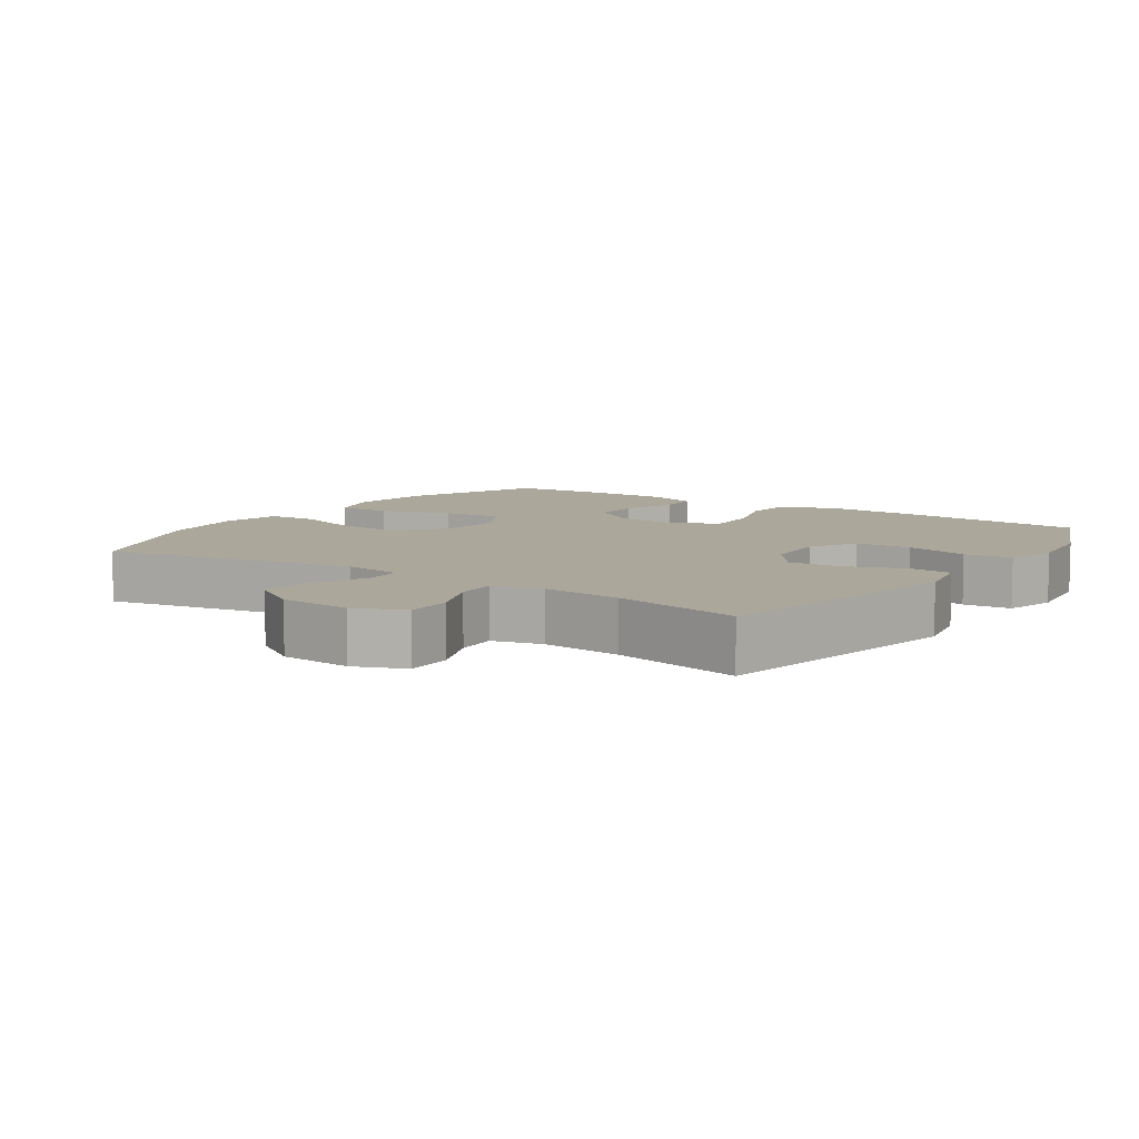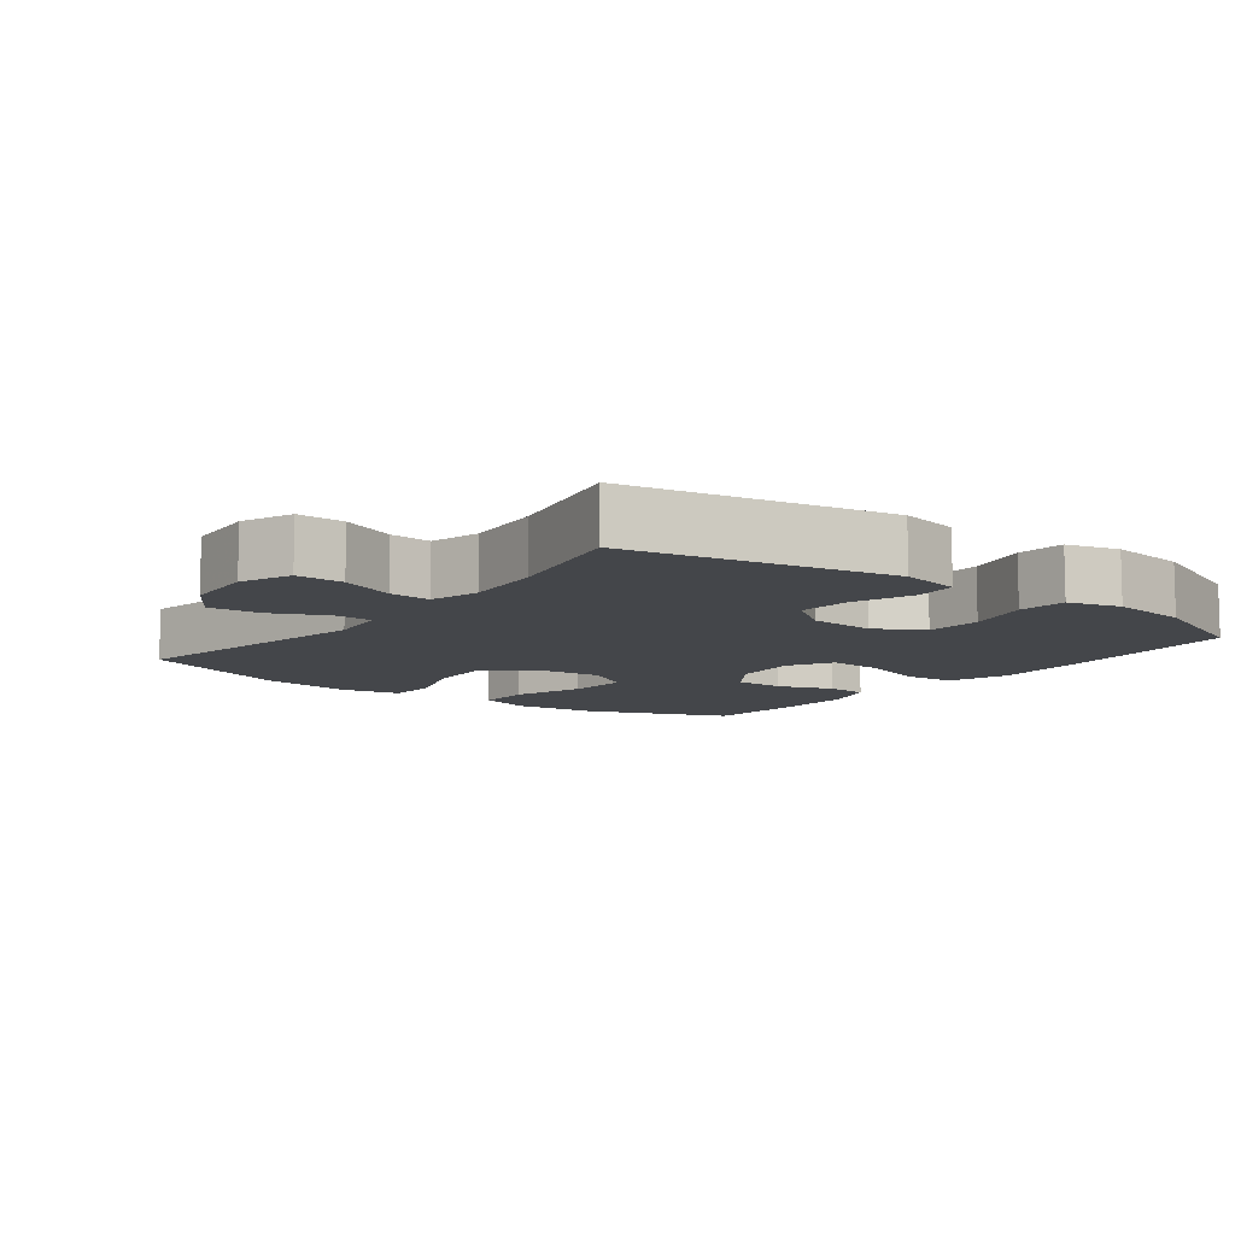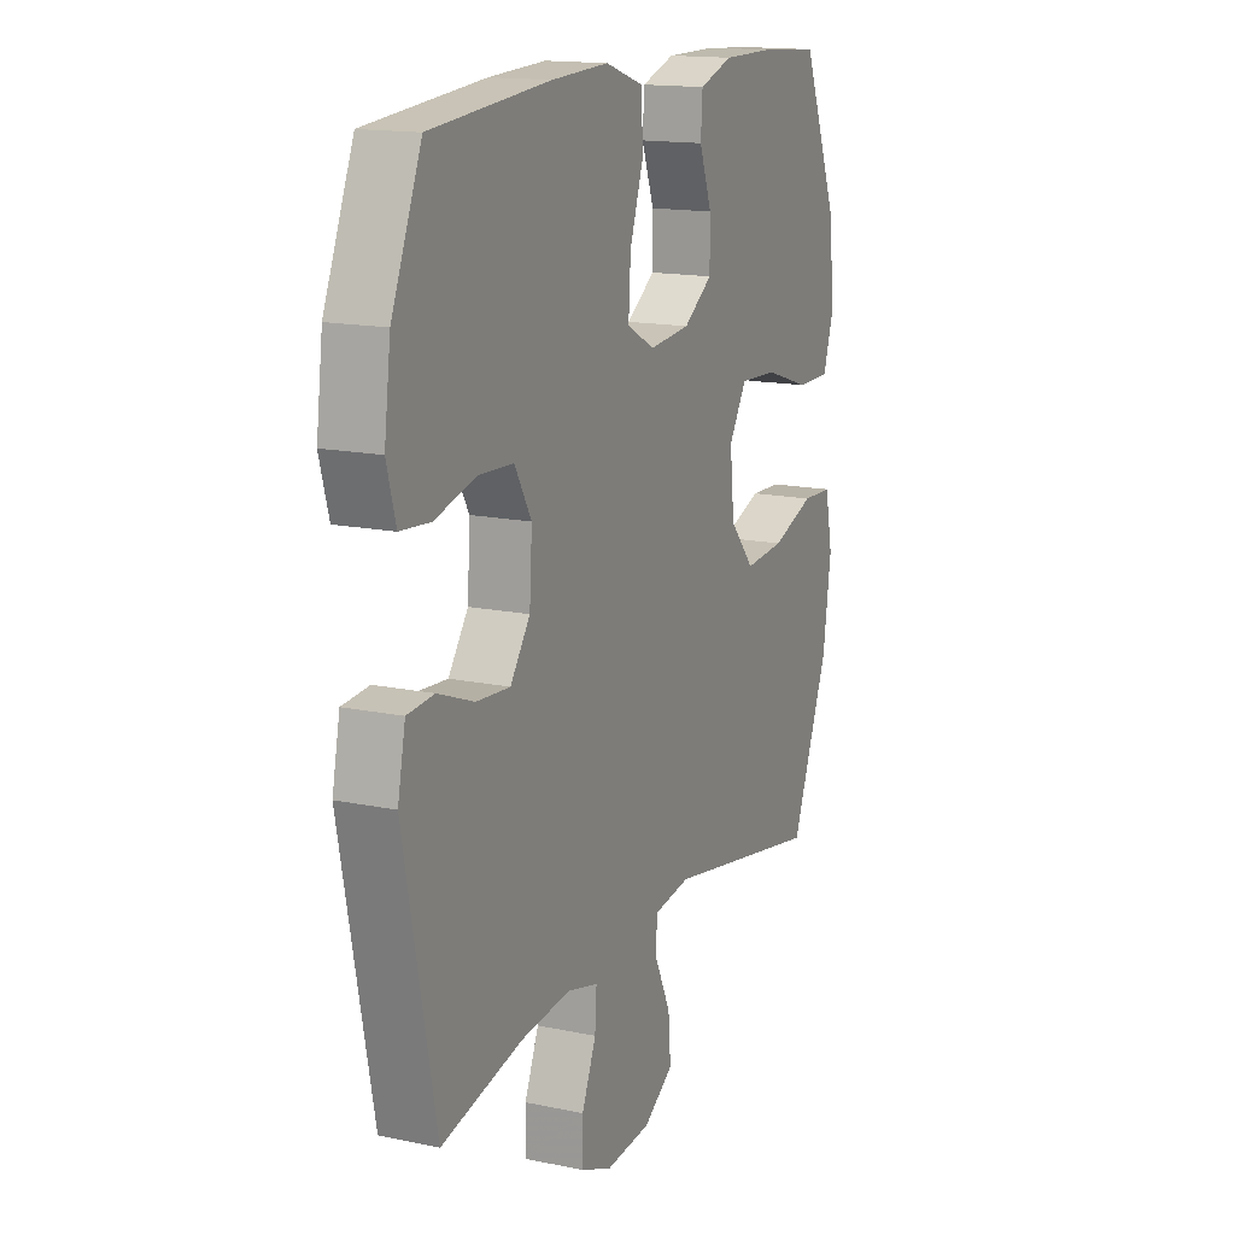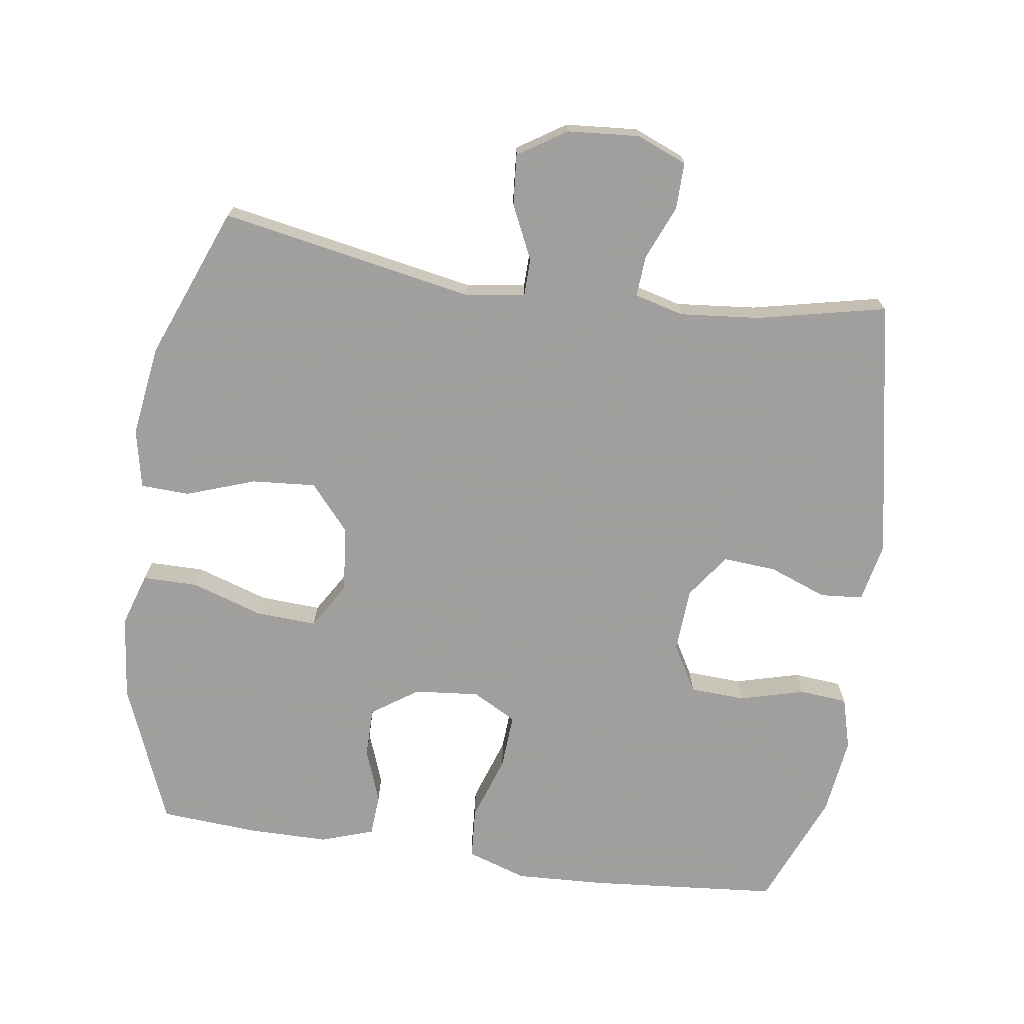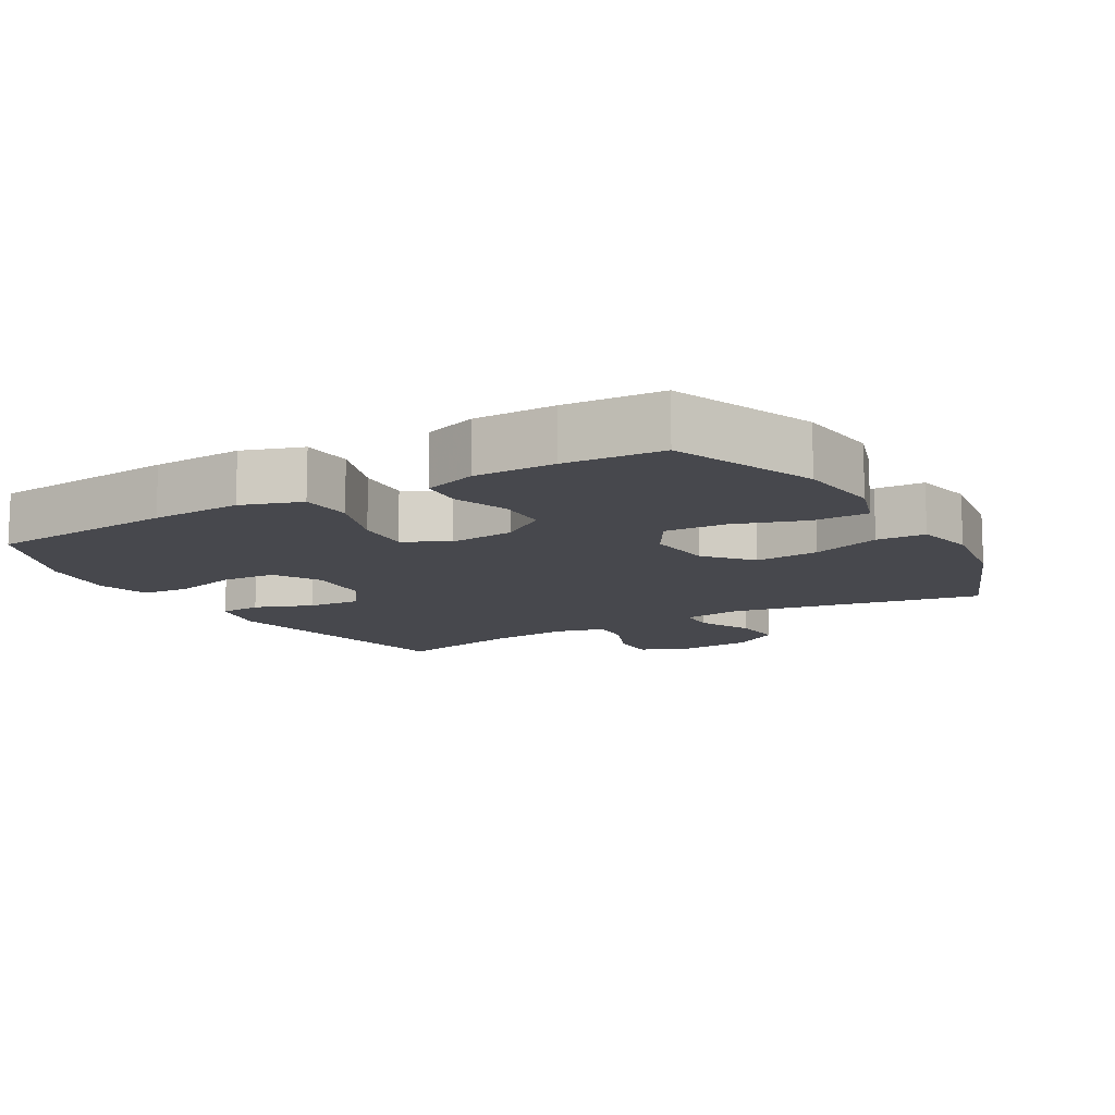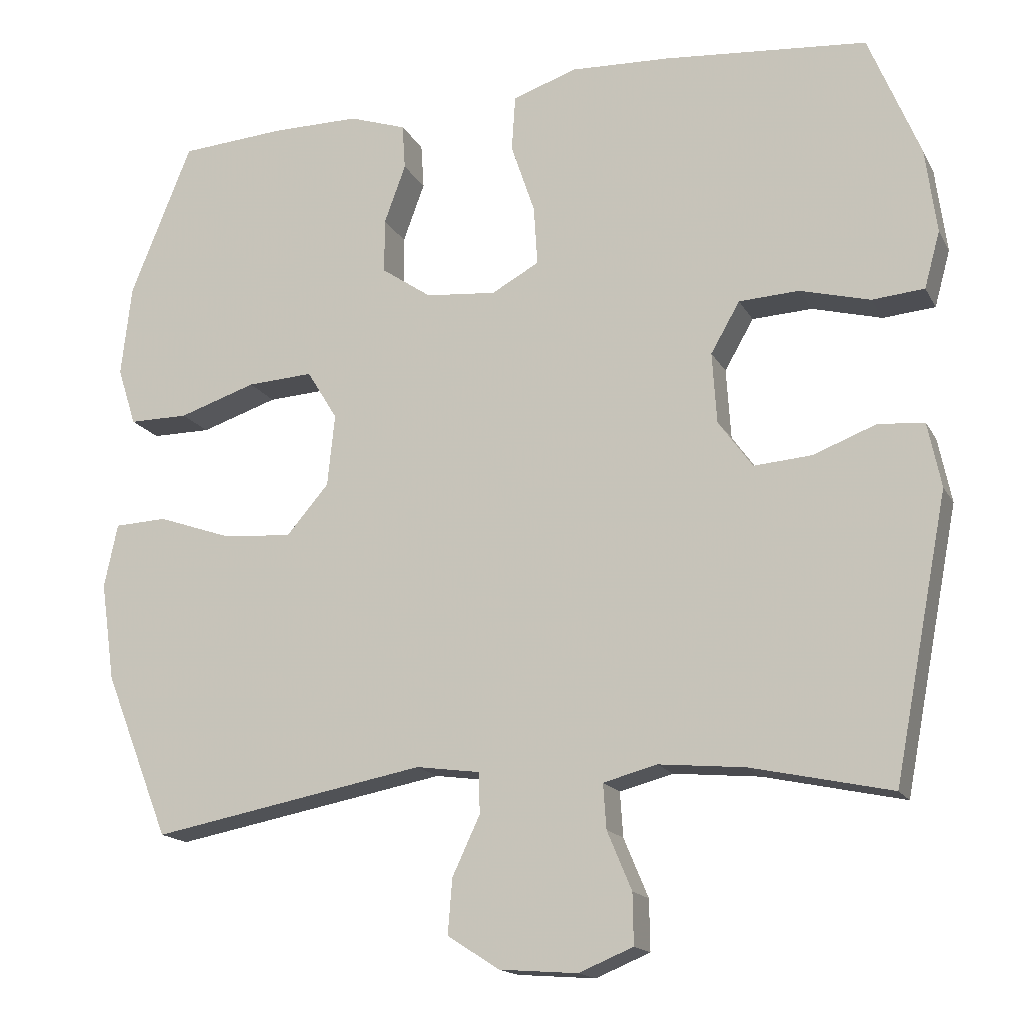
<metadata>
{"format":"obj","ext":"obj","renderer":"f3d","projection":"perspective","resolution":1024,"background":"white","views":[{"elev":8.1,"azim":-145.9,"up":"+Y"},{"elev":-9.5,"azim":-127.3,"up":"+Y"},{"elev":15.4,"azim":-66.0,"up":"+Z"},{"elev":-71.5,"azim":171.8,"up":"+Y"},{"elev":-11.9,"azim":30.1,"up":"+Y"},{"elev":-16.2,"azim":-159.9,"up":"+Z"}]}
</metadata>
<code>
v -0.5 0.07 -0.5
v -0.573 0.07 -0.123
v -0.555 0.07 -0.036
v -0.493 0.07 -0.031
v -0.409 0.07 -0.063
v -0.331 0.07 -0.069
v -0.285 0.07 -0.005
v -0.279 0.07 0.09
v -0.318 0.07 0.158
v -0.399 0.07 0.162
v -0.493 0.07 0.137
v -0.563 0.07 0.143
v -0.584 0.07 0.219
v -0.569 0.07 0.333
v -0.5 0.07 0.5
v -0.225 0.07 0.524
v -0.093 0.07 0.53
v -0.006 0.07 0.501
v -0.001 0.07 0.426
v -0.033 0.07 0.331
v -0.038 0.07 0.251
v 0.026 0.07 0.216
v 0.121 0.07 0.225
v 0.188 0.07 0.271
v 0.188 0.07 0.344
v 0.159 0.07 0.423
v 0.163 0.07 0.484
v 0.24 0.07 0.51
v 0.358 0.07 0.51
v 0.5 0.07 0.5
v 0.583 0.07 0.294
v 0.597 0.07 0.171
v 0.572 0.07 0.093
v 0.492 0.07 0.093
v 0.388 0.07 0.127
v 0.299 0.07 0.132
v 0.258 0.07 0.065
v 0.268 0.07 -0.032
v 0.325 0.07 -0.098
v 0.418 0.07 -0.091
v 0.518 0.07 -0.056
v 0.589 0.07 -0.059
v 0.607 0.07 -0.145
v 0.588 0.07 -0.278
v 0.5 0.07 -0.5
v 0.13 0.07 -0.431
v 0.044 0.07 -0.443
v 0.043 0.07 -0.498
v 0.08 0.07 -0.577
v 0.086 0.07 -0.651
v 0.016 0.07 -0.696
v -0.089 0.07 -0.704
v -0.162 0.07 -0.674
v -0.161 0.07 -0.606
v -0.128 0.07 -0.527
v -0.124 0.07 -0.467
v -0.196 0.07 -0.448
v -0.312 0.07 -0.459
v -0.5 0 -0.5
v -0.573 0 -0.123
v -0.555 0 -0.036
v -0.493 0 -0.031
v -0.409 0 -0.063
v -0.331 0 -0.069
v -0.285 0 -0.005
v -0.279 0 0.09
v -0.318 0 0.158
v -0.399 0 0.162
v -0.493 0 0.137
v -0.563 0 0.143
v -0.584 0 0.219
v -0.569 0 0.333
v -0.5 0 0.5
v -0.225 0 0.524
v -0.093 0 0.53
v -0.006 0 0.501
v -0.001 0 0.426
v -0.033 0 0.331
v -0.038 0 0.251
v 0.026 0 0.216
v 0.121 0 0.225
v 0.188 0 0.271
v 0.188 0 0.344
v 0.159 0 0.423
v 0.163 0 0.484
v 0.24 0 0.51
v 0.358 0 0.51
v 0.5 0 0.5
v 0.583 0 0.294
v 0.597 0 0.171
v 0.572 0 0.093
v 0.492 0 0.093
v 0.388 0 0.127
v 0.299 0 0.132
v 0.258 0 0.065
v 0.268 0 -0.032
v 0.325 0 -0.098
v 0.418 0 -0.091
v 0.518 0 -0.056
v 0.589 0 -0.059
v 0.607 0 -0.145
v 0.588 0 -0.278
v 0.5 0 -0.5
v 0.13 0 -0.431
v 0.044 0 -0.443
v 0.043 0 -0.498
v 0.08 0 -0.577
v 0.086 0 -0.651
v 0.016 0 -0.696
v -0.089 0 -0.704
v -0.162 0 -0.674
v -0.161 0 -0.606
v -0.128 0 -0.527
v -0.124 0 -0.467
v -0.196 0 -0.448
v -0.312 0 -0.459
f 52 53 54 55
f 52 55 56
f 51 52 56
f 48 49 50 51
f 47 48 51 56
f 43 44 45 46
f 43 46 47
f 40 41 42 43
f 39 40 43 47
f 38 39 47 56
f 32 33 34 35
f 32 35 36
f 31 32 36
f 30 31 36
f 29 30 36 37
f 25 26 27 28
f 24 25 28 29
f 17 18 19 20
f 17 20 21
f 16 17 21
f 15 16 21
f 14 15 21 22
f 10 11 12 13
f 9 10 13 14
f 2 3 4 5
f 58 1 2 5
f 57 58 5 6
f 37 38 56 57
f 24 29 37 57
f 23 24 57
f 22 23 57 6
f 9 14 22
f 8 9 22
f 7 8 22
f 6 7 22
f 113 112 111 110
f 114 113 110
f 114 110 109
f 109 108 107 106
f 114 109 106 105
f 104 103 102 101
f 105 104 101
f 101 100 99 98
f 105 101 98 97
f 114 105 97 96
f 93 92 91 90
f 94 93 90
f 94 90 89
f 94 89 88
f 95 94 88 87
f 86 85 84 83
f 87 86 83 82
f 78 77 76 75
f 79 78 75
f 79 75 74
f 79 74 73
f 80 79 73 72
f 71 70 69 68
f 72 71 68 67
f 63 62 61 60
f 63 60 59 116
f 64 63 116 115
f 115 114 96 95
f 115 95 87 82
f 115 82 81
f 64 115 81 80
f 80 72 67
f 80 67 66
f 80 66 65
f 80 65 64
f 1 59 60 2
f 2 60 61 3
f 3 61 62 4
f 4 62 63 5
f 5 63 64 6
f 6 64 65 7
f 7 65 66 8
f 8 66 67 9
f 9 67 68 10
f 10 68 69 11
f 11 69 70 12
f 12 70 71 13
f 13 71 72 14
f 14 72 73 15
f 15 73 74 16
f 16 74 75 17
f 17 75 76 18
f 18 76 77 19
f 19 77 78 20
f 20 78 79 21
f 21 79 80 22
f 22 80 81 23
f 23 81 82 24
f 24 82 83 25
f 25 83 84 26
f 26 84 85 27
f 27 85 86 28
f 28 86 87 29
f 29 87 88 30
f 30 88 89 31
f 31 89 90 32
f 32 90 91 33
f 33 91 92 34
f 34 92 93 35
f 35 93 94 36
f 36 94 95 37
f 37 95 96 38
f 38 96 97 39
f 39 97 98 40
f 40 98 99 41
f 41 99 100 42
f 42 100 101 43
f 43 101 102 44
f 44 102 103 45
f 45 103 104 46
f 46 104 105 47
f 47 105 106 48
f 48 106 107 49
f 49 107 108 50
f 50 108 109 51
f 51 109 110 52
f 52 110 111 53
f 53 111 112 54
f 54 112 113 55
f 55 113 114 56
f 56 114 115 57
f 57 115 116 58
f 58 116 59 1

</code>
